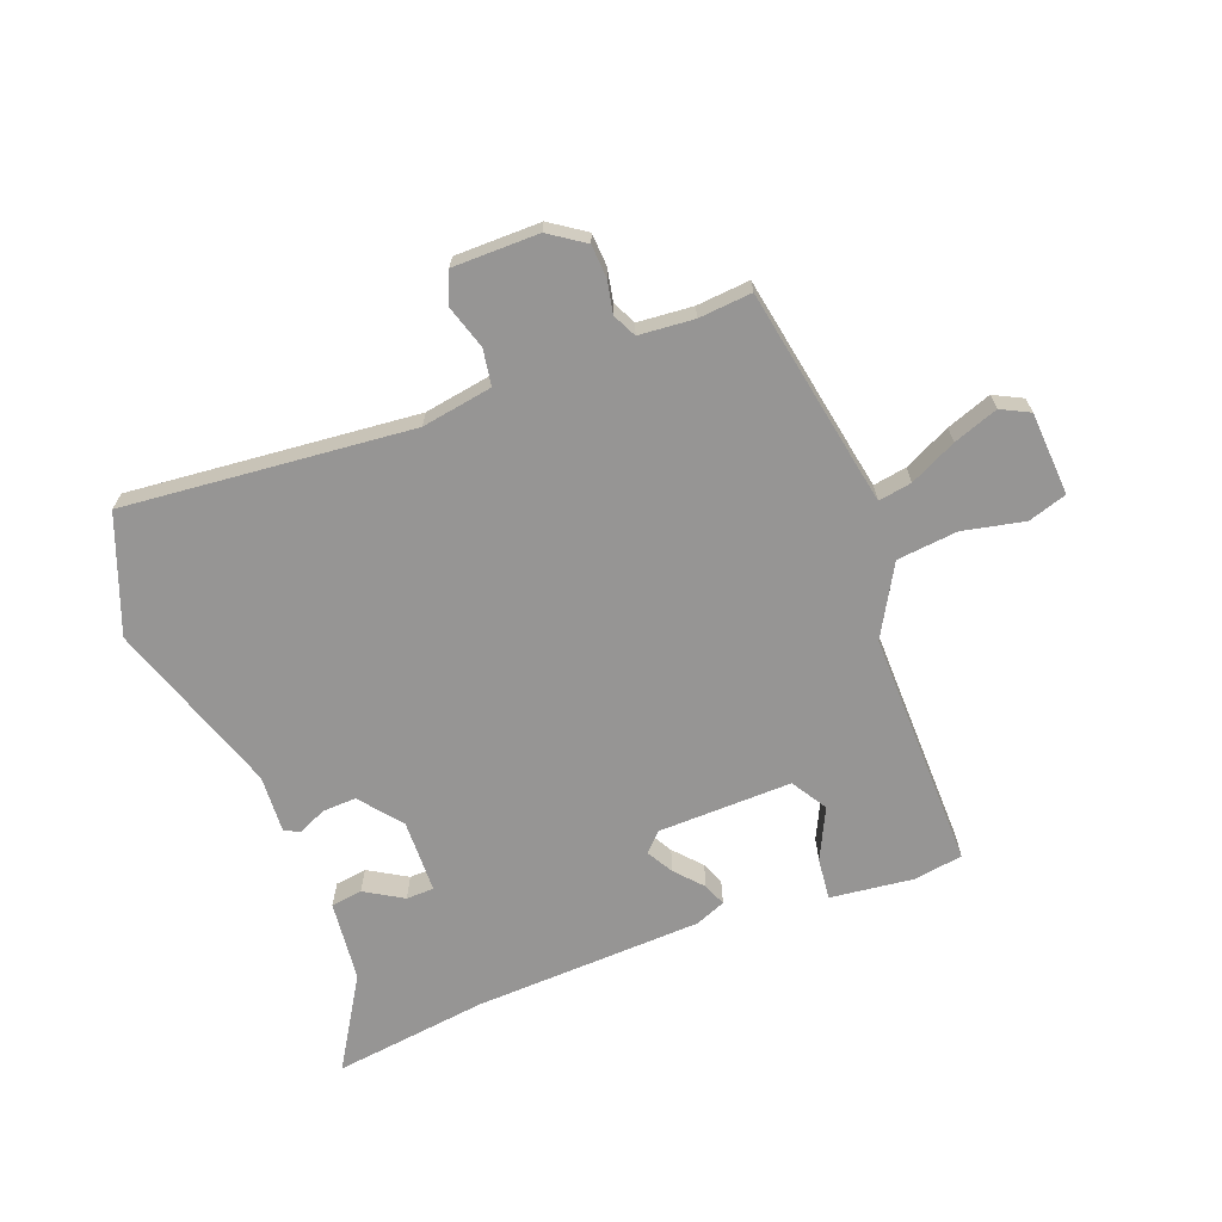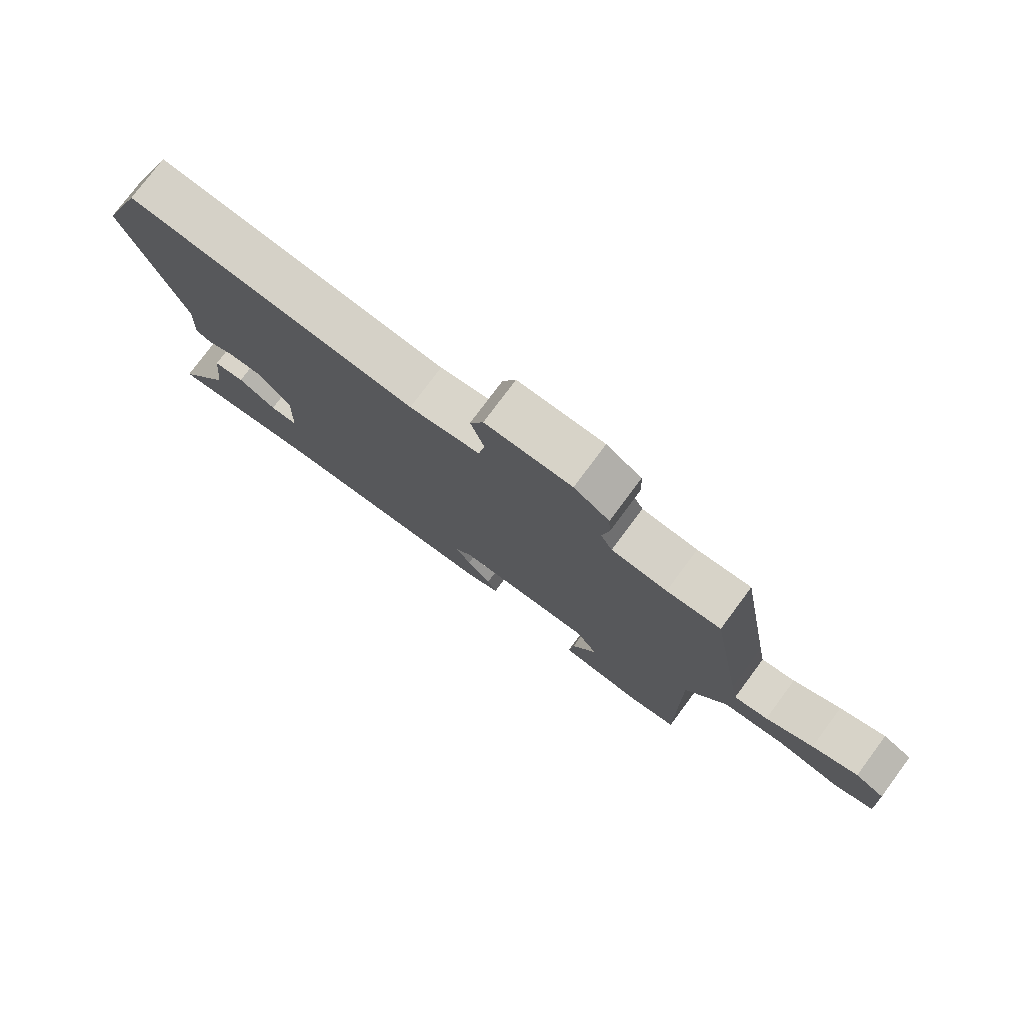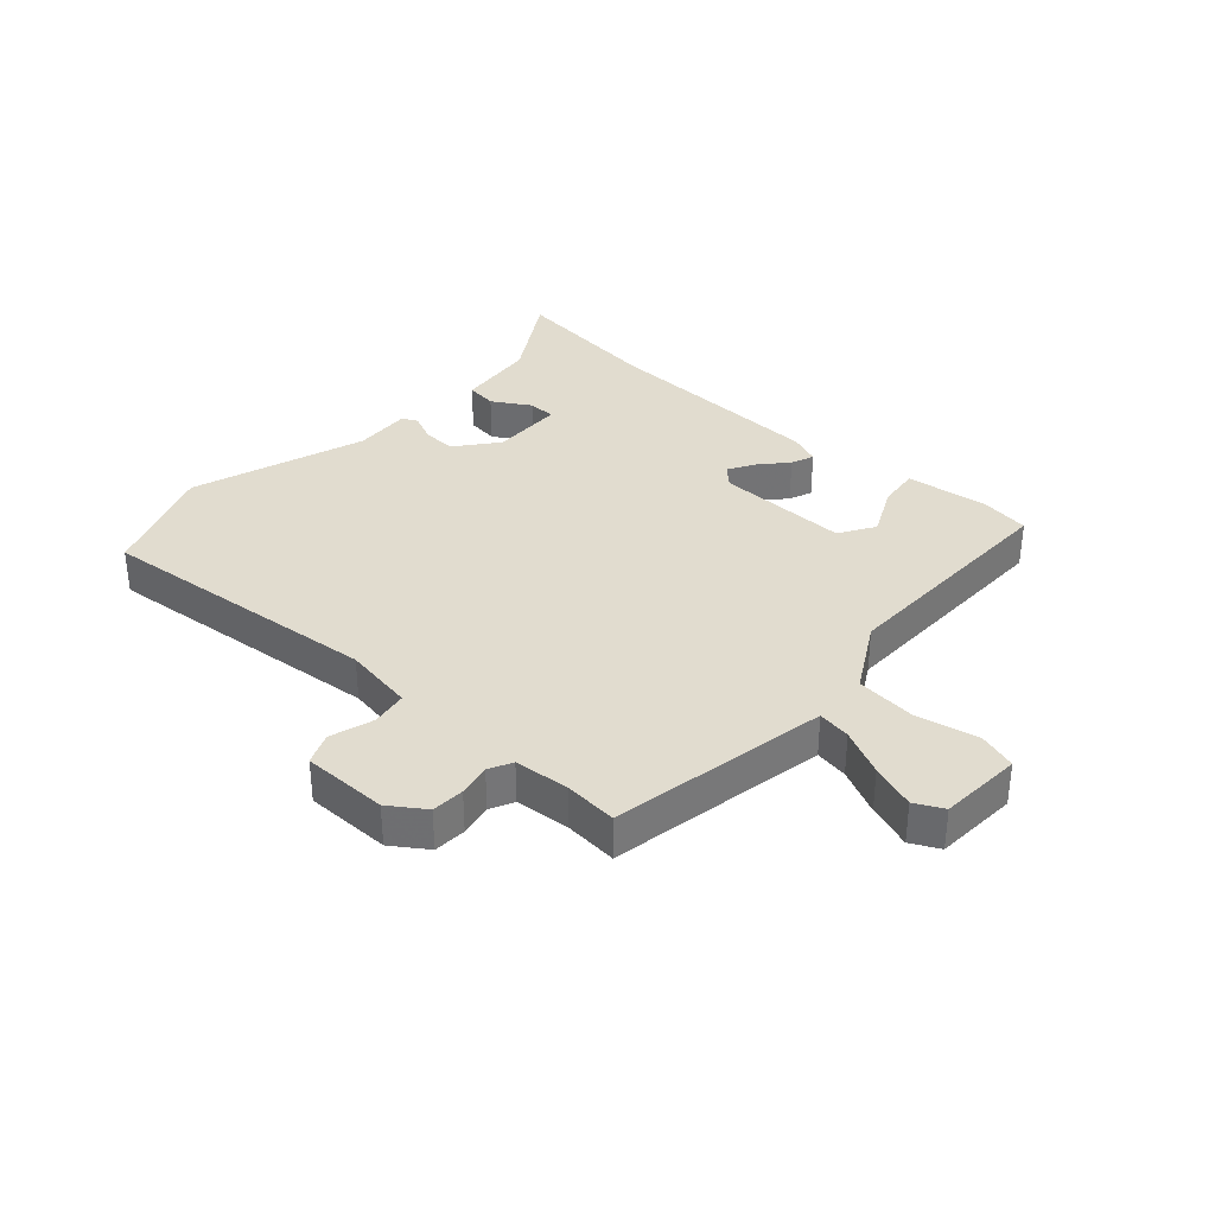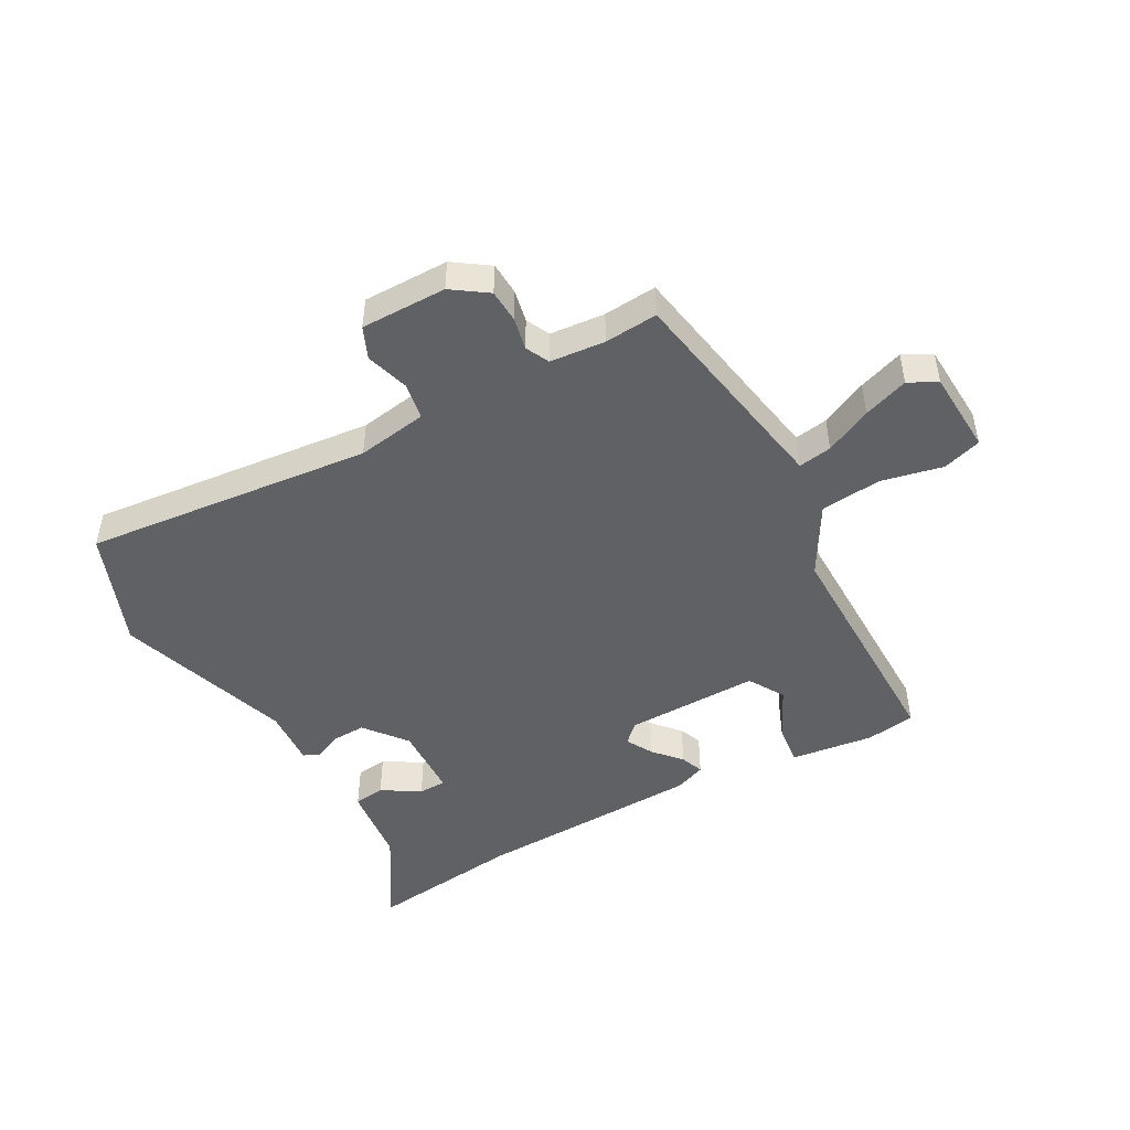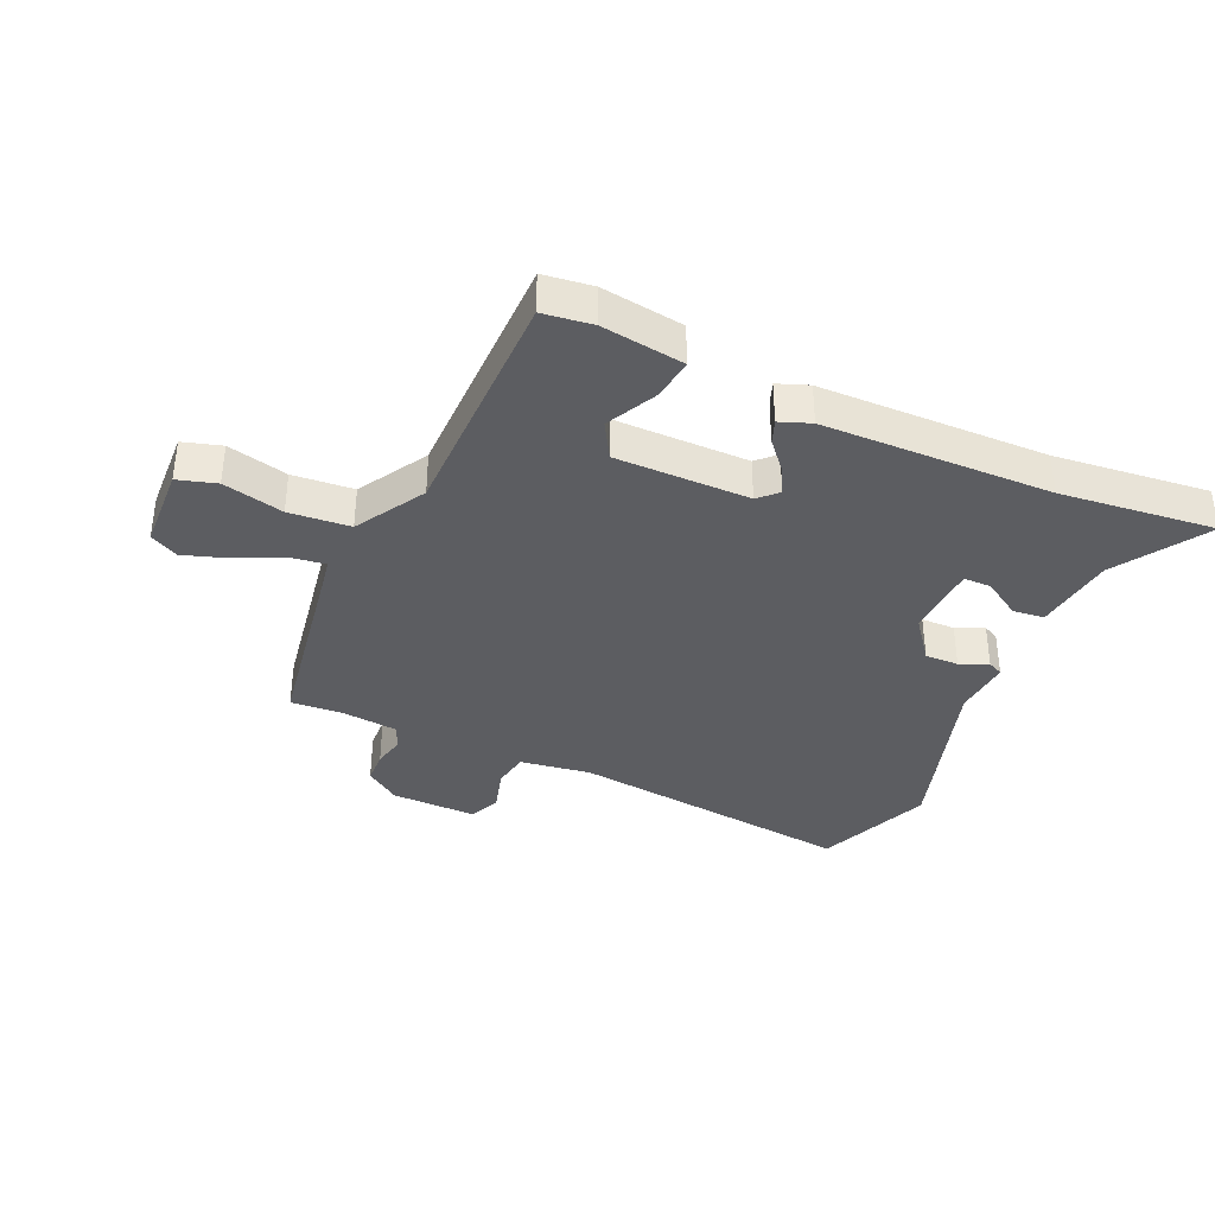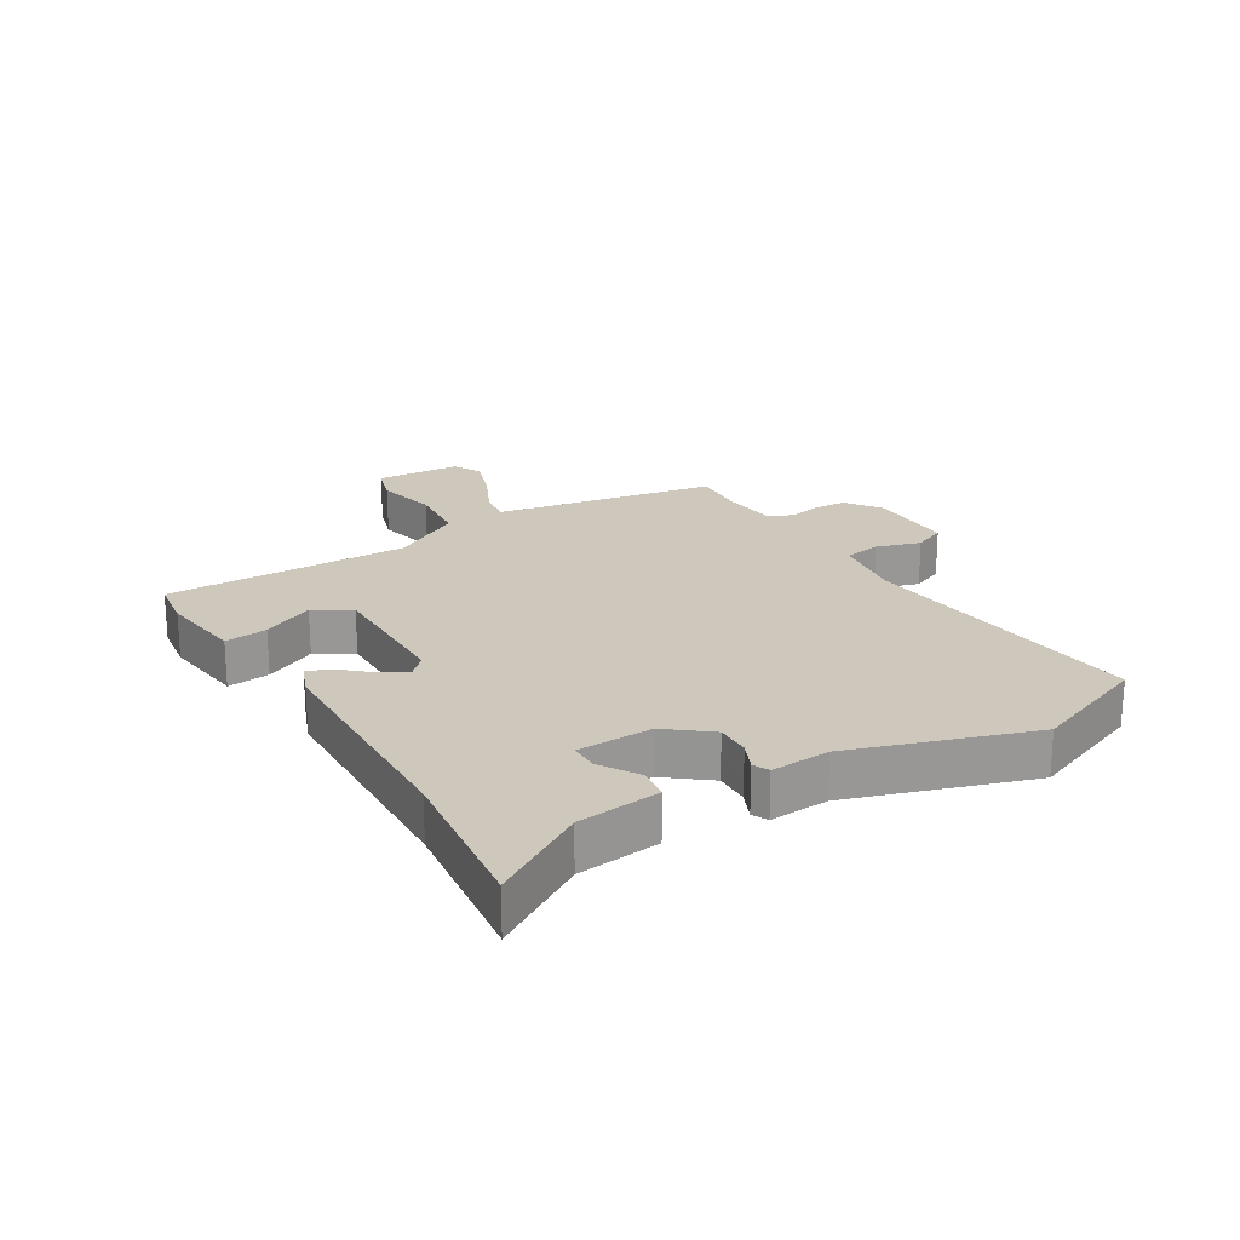
<metadata>
{"format":"obj","ext":"obj","renderer":"f3d","projection":"perspective","resolution":1024,"background":"white","views":[{"elev":-67.5,"azim":21.1,"up":"+Y"},{"elev":77.2,"azim":36.6,"up":"+Z"},{"elev":34.5,"azim":42.2,"up":"+Y"},{"elev":-47.7,"azim":28.7,"up":"+Y"},{"elev":-37.0,"azim":155.0,"up":"+Y"},{"elev":21.8,"azim":-121.4,"up":"+Y"}]}
</metadata>
<code>
v -0.315 0.07 -0.477
v -0.572 0.07 -0.509
v -0.479 0.07 -0.358
v -0.464 0.07 -0.224
v -0.412 0.07 -0.217
v -0.349 0.07 -0.255
v -0.303 0.07 -0.254
v -0.299 0.07 -0.132
v -0.354 0.07 -0.063
v -0.41 0.07 -0.065
v -0.456 0.07 -0.086
v -0.482 0.07 -0.074
v -0.476 0.07 0.022
v -0.572 0.07 0.312
v -0.498 0.07 0.504
v -0.022 0.07 0.457
v 0.095 0.07 0.476
v 0.105 0.07 0.536
v 0.083 0.07 0.608
v 0.105 0.07 0.66
v 0.247 0.07 0.66
v 0.305 0.07 0.62
v 0.308 0.07 0.566
v 0.297 0.07 0.512
v 0.316 0.07 0.473
v 0.407 0.07 0.465
v 0.495 0.07 0.472
v 0.549 0.07 0.169
v 0.56 0.07 0.11
v 0.615 0.07 0.119
v 0.692 0.07 0.156
v 0.766 0.07 0.182
v 0.813 0.07 0.158
v 0.821 0.07 0.02
v 0.757 0.07 0
v 0.656 0.07 0.022
v 0.555 0.07 0.012
v 0.489 0.07 -0.103
v 0.493 0.07 -0.499
v 0.411 0.07 -0.511
v 0.274 0.07 -0.494
v 0.282 0.07 -0.425
v 0.323 0.07 -0.341
v 0.287 0.07 -0.282
v 0.065 0.07 -0.286
v 0.035 0.07 -0.316
v 0.06 0.07 -0.36
v 0.1 0.07 -0.405
v 0.115 0.07 -0.443
v 0.064 0.07 -0.463
v -0.315 0 -0.477
v -0.572 0 -0.509
v -0.479 0 -0.358
v -0.464 0 -0.224
v -0.412 0 -0.217
v -0.349 0 -0.255
v -0.303 0 -0.254
v -0.299 0 -0.132
v -0.354 0 -0.063
v -0.41 0 -0.065
v -0.456 0 -0.086
v -0.482 0 -0.074
v -0.476 0 0.022
v -0.572 0 0.312
v -0.498 0 0.504
v -0.022 0 0.457
v 0.095 0 0.476
v 0.105 0 0.536
v 0.083 0 0.608
v 0.105 0 0.66
v 0.247 0 0.66
v 0.305 0 0.62
v 0.308 0 0.566
v 0.297 0 0.512
v 0.316 0 0.473
v 0.407 0 0.465
v 0.495 0 0.472
v 0.549 0 0.169
v 0.56 0 0.11
v 0.615 0 0.119
v 0.692 0 0.156
v 0.766 0 0.182
v 0.813 0 0.158
v 0.821 0 0.02
v 0.757 0 0
v 0.656 0 0.022
v 0.555 0 0.012
v 0.489 0 -0.103
v 0.493 0 -0.499
v 0.411 0 -0.511
v 0.274 0 -0.494
v 0.282 0 -0.425
v 0.323 0 -0.341
v 0.287 0 -0.282
v 0.065 0 -0.286
v 0.035 0 -0.316
v 0.06 0 -0.36
v 0.1 0 -0.405
v 0.115 0 -0.443
v 0.064 0 -0.463
f 47 48 49 50
f 46 47 50 1
f 45 46 1 2
f 40 41 42 43
f 38 39 40 43
f 37 38 43 44
f 33 34 35 36
f 33 36 37
f 30 31 32 33
f 30 33 37
f 29 30 37 44
f 26 27 28
f 25 26 28 29
f 21 22 23 24
f 19 20 21 24
f 18 19 24 25
f 17 18 25 29
f 13 14 15 16
f 10 11 12 13
f 9 10 13 16
f 8 9 16 17
f 3 4 5 6
f 45 2 3 6
f 45 6 7
f 17 29 44 45
f 7 8 17 45
f 100 99 98 97
f 51 100 97 96
f 52 51 96 95
f 93 92 91 90
f 93 90 89 88
f 94 93 88 87
f 86 85 84 83
f 87 86 83
f 83 82 81 80
f 87 83 80
f 94 87 80 79
f 78 77 76
f 79 78 76 75
f 74 73 72 71
f 74 71 70 69
f 75 74 69 68
f 79 75 68 67
f 66 65 64 63
f 63 62 61 60
f 66 63 60 59
f 67 66 59 58
f 56 55 54 53
f 56 53 52 95
f 57 56 95
f 95 94 79 67
f 95 67 58 57
f 1 51 52 2
f 2 52 53 3
f 3 53 54 4
f 4 54 55 5
f 5 55 56 6
f 6 56 57 7
f 7 57 58 8
f 8 58 59 9
f 9 59 60 10
f 10 60 61 11
f 11 61 62 12
f 12 62 63 13
f 13 63 64 14
f 14 64 65 15
f 15 65 66 16
f 16 66 67 17
f 17 67 68 18
f 18 68 69 19
f 19 69 70 20
f 20 70 71 21
f 21 71 72 22
f 22 72 73 23
f 23 73 74 24
f 24 74 75 25
f 25 75 76 26
f 26 76 77 27
f 27 77 78 28
f 28 78 79 29
f 29 79 80 30
f 30 80 81 31
f 31 81 82 32
f 32 82 83 33
f 33 83 84 34
f 34 84 85 35
f 35 85 86 36
f 36 86 87 37
f 37 87 88 38
f 38 88 89 39
f 39 89 90 40
f 40 90 91 41
f 41 91 92 42
f 42 92 93 43
f 43 93 94 44
f 44 94 95 45
f 45 95 96 46
f 46 96 97 47
f 47 97 98 48
f 48 98 99 49
f 49 99 100 50
f 50 100 51 1

</code>
